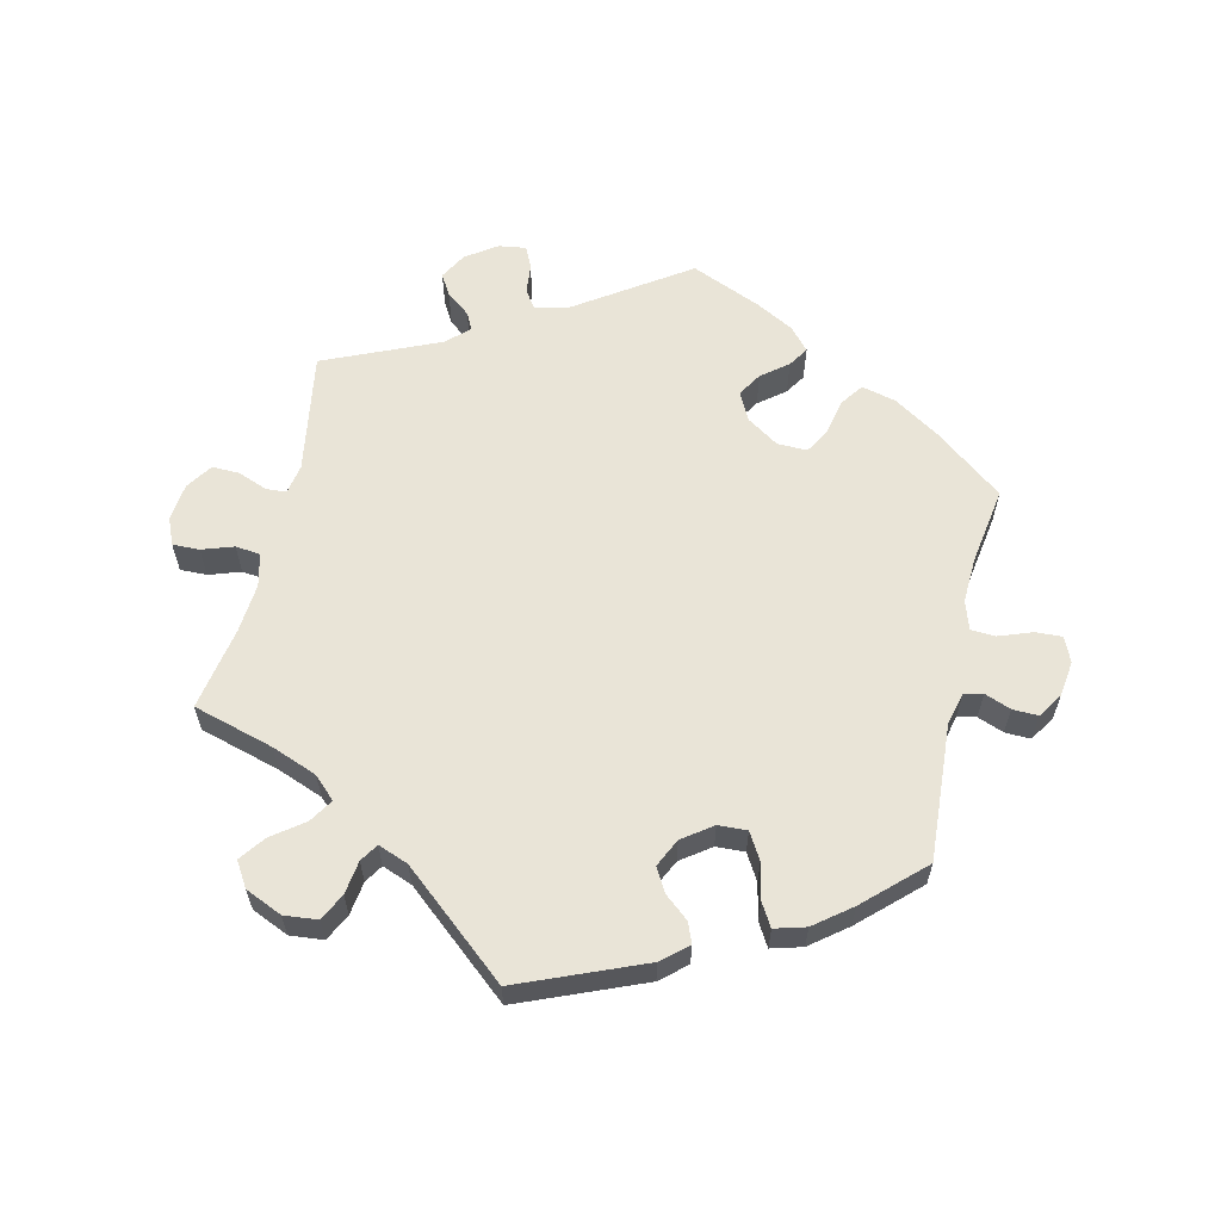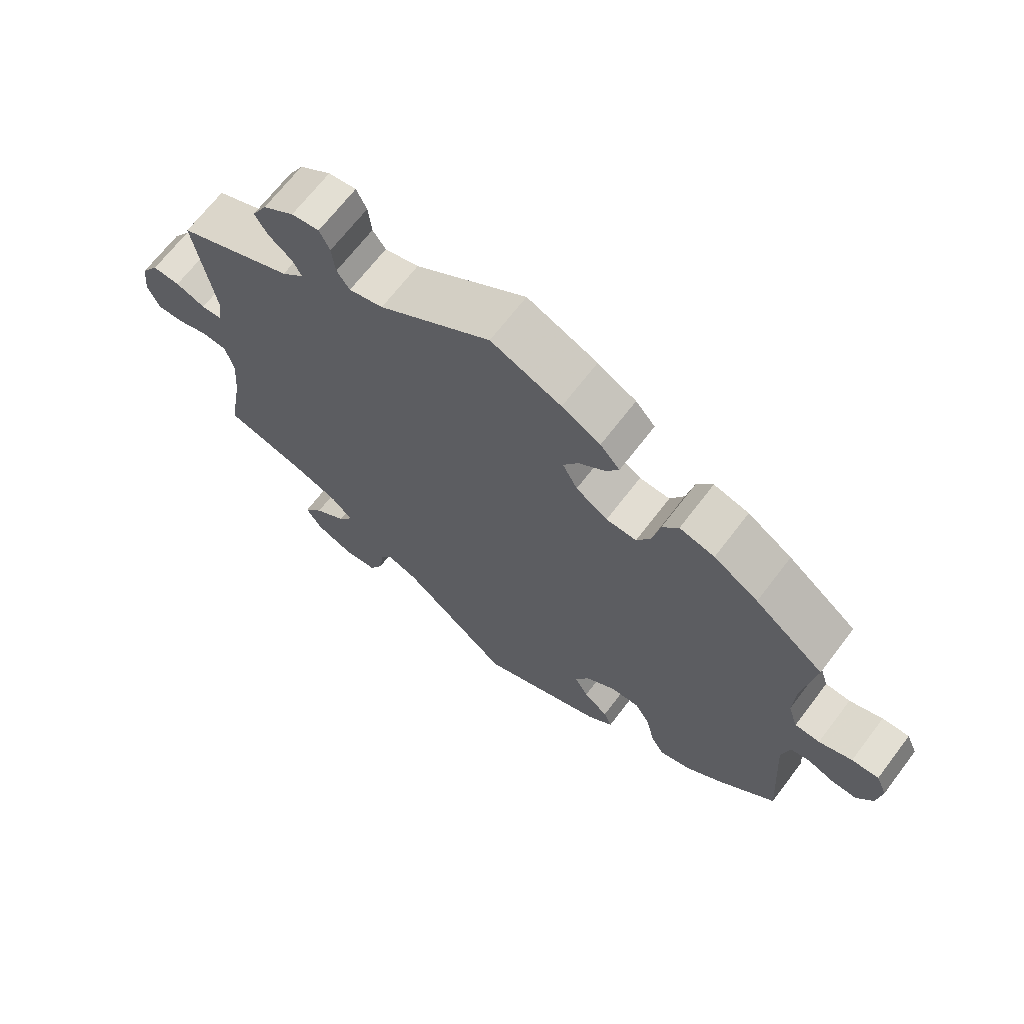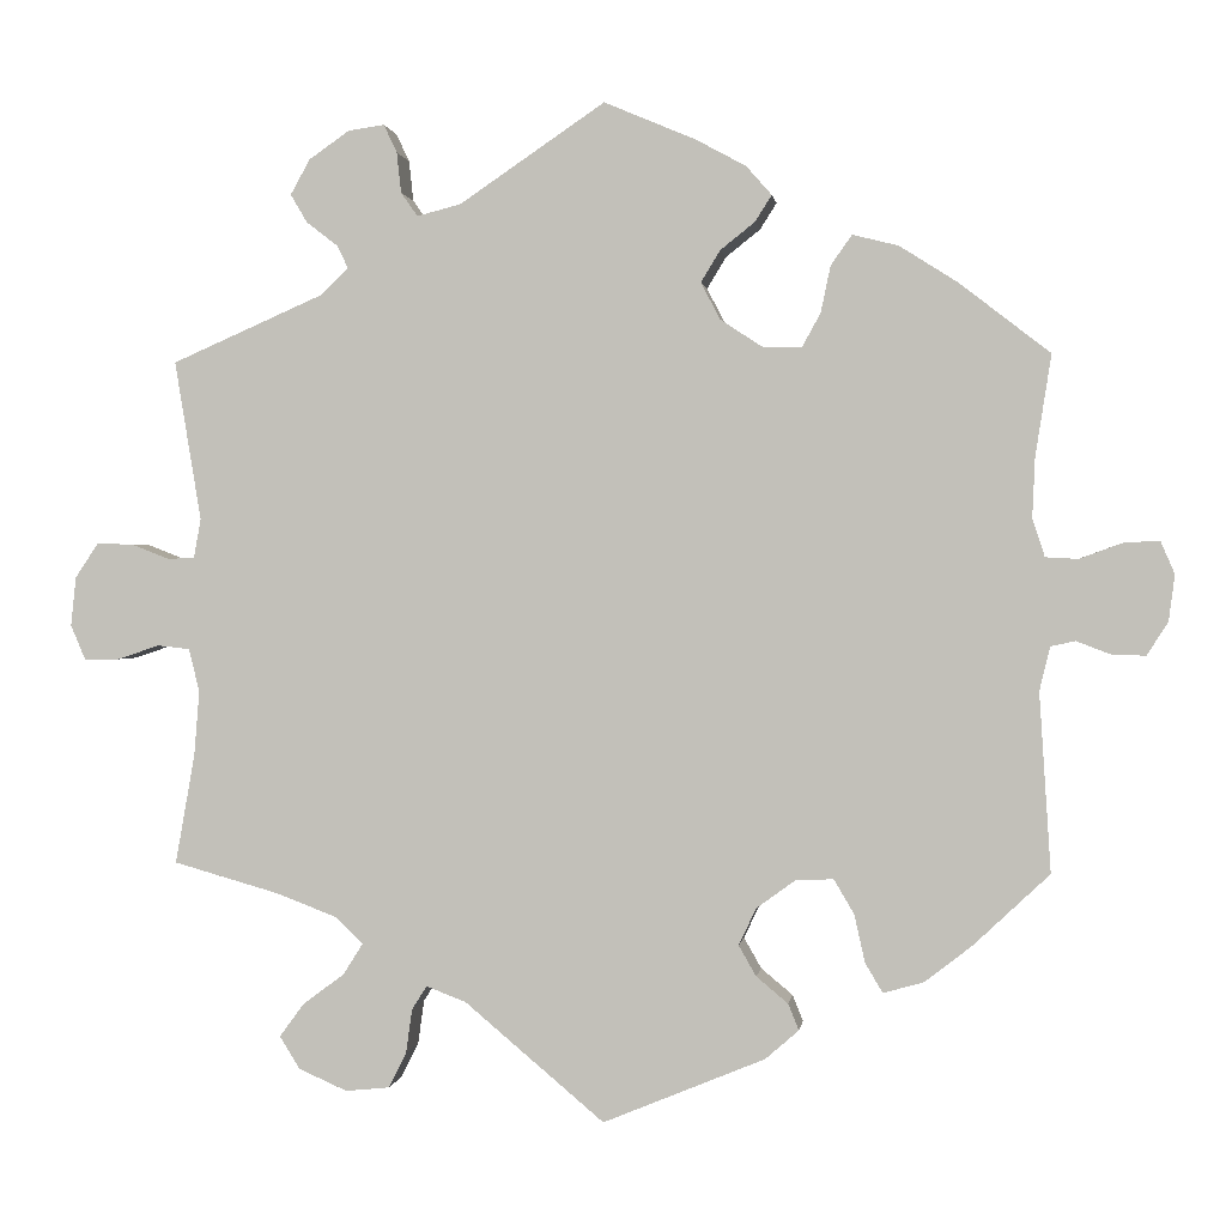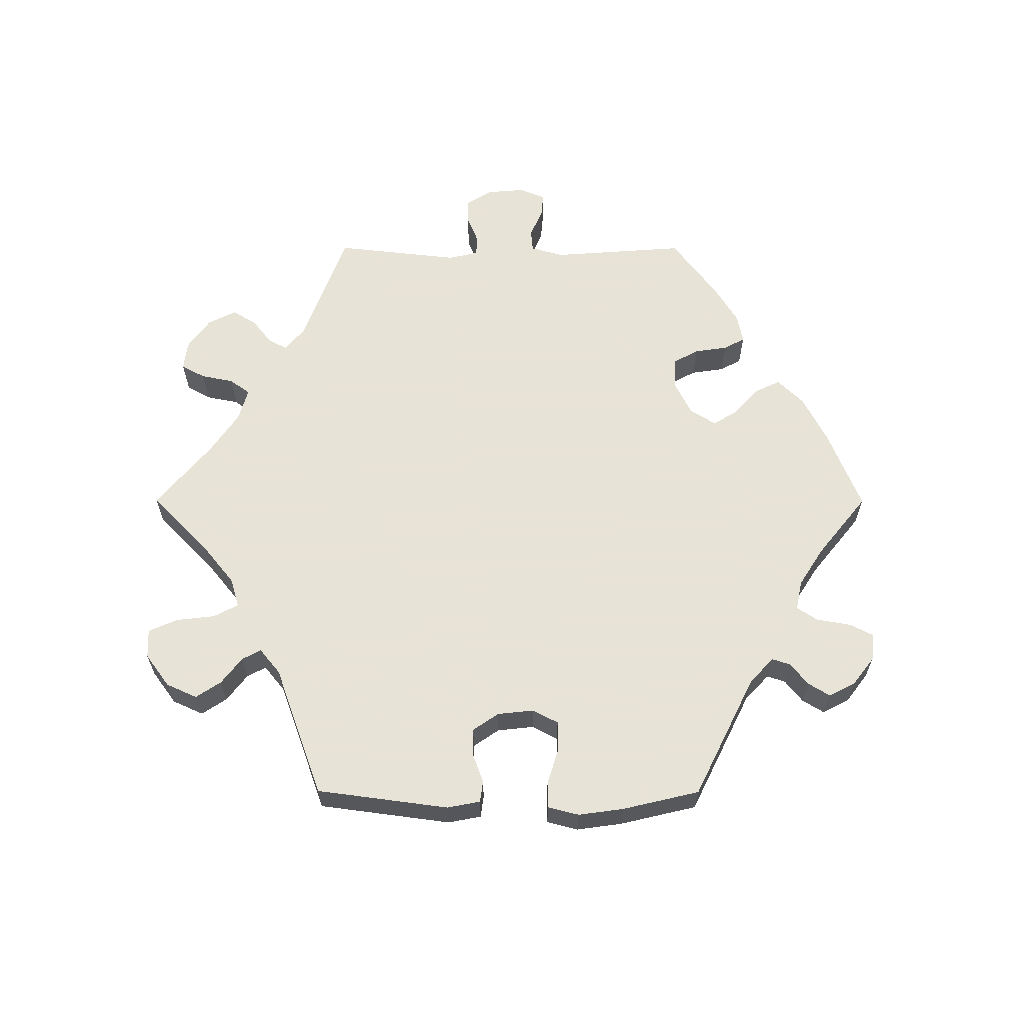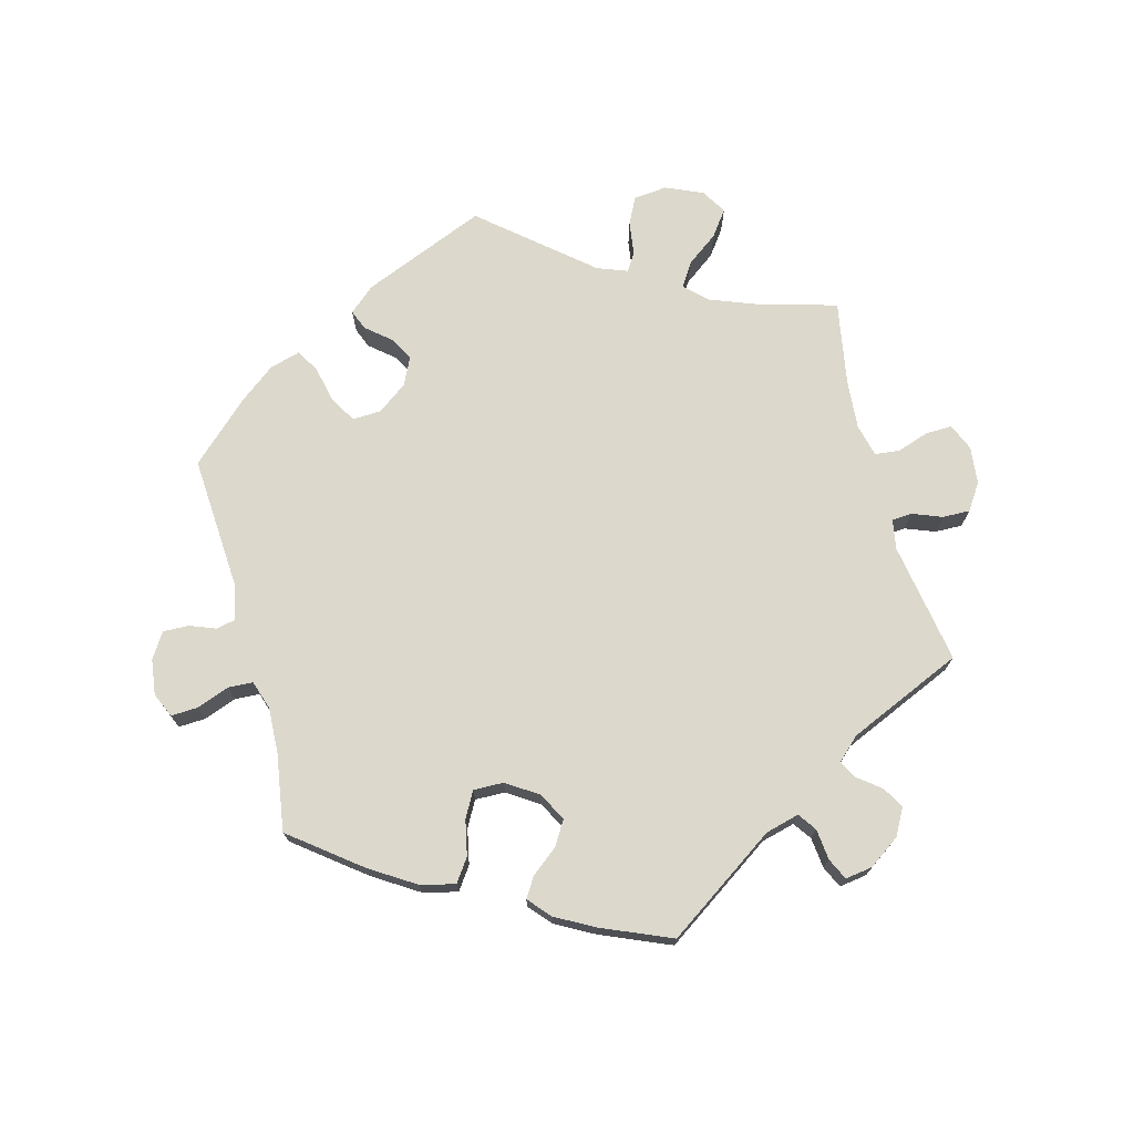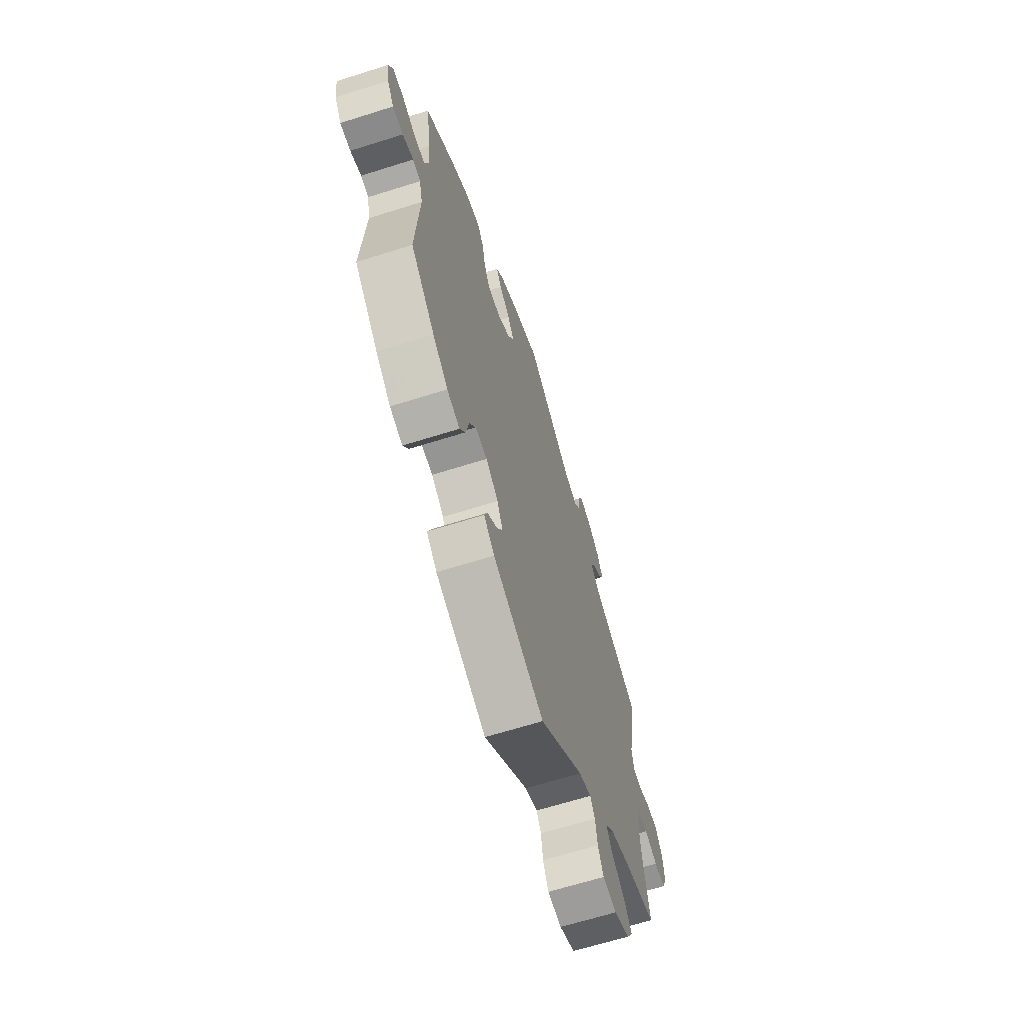
<metadata>
{"format":"obj","ext":"obj","renderer":"f3d","projection":"perspective","resolution":1024,"background":"white","views":[{"elev":60.8,"azim":-166.9,"up":"+Y"},{"elev":67.7,"azim":-142.7,"up":"+Z"},{"elev":0.6,"azim":-172.4,"up":"+Z"},{"elev":62.6,"azim":-149.9,"up":"+Y"},{"elev":72.7,"azim":-14.9,"up":"+Y"},{"elev":-64.9,"azim":-72.3,"up":"+Z"}]}
</metadata>
<code>
v 0.165 0.07 0.466
v 0.215 0.07 0.453
v 0.234 0.07 0.48
v 0.239 0.07 0.526
v 0.254 0.07 0.558
v 0.295 0.07 0.552
v 0.341 0.07 0.52
v 0.363 0.07 0.48
v 0.344 0.07 0.448
v 0.309 0.07 0.421
v 0.296 0.07 0.395
v 0.329 0.07 0.364
v 0.5 0.07 0.289
v 0.47 0.07 0.108
v 0.478 0.07 0.064
v 0.508 0.07 0.062
v 0.552 0.07 0.079
v 0.593 0.07 0.08
v 0.619 0.07 0.041
v 0.625 0.07 -0.015
v 0.608 0.07 -0.055
v 0.568 0.07 -0.054
v 0.521 0.07 -0.038
v 0.484 0.07 -0.042
v 0.472 0.07 -0.091
v 0.478 0.07 -0.165
v 0.5 0.07 -0.289
v 0.38 0.07 -0.323
v 0.312 0.07 -0.349
v 0.28 0.07 -0.38
v 0.302 0.07 -0.415
v 0.349 0.07 -0.45
v 0.377 0.07 -0.488
v 0.354 0.07 -0.525
v 0.299 0.07 -0.549
v 0.249 0.07 -0.544
v 0.229 0.07 -0.504
v 0.222 0.07 -0.454
v 0.205 0.07 -0.427
v 0.16 0.07 -0.444
v 0.001 0.07 -0.578
v -0.183 0.07 -0.502
v -0.221 0.07 -0.469
v -0.209 0.07 -0.439
v -0.173 0.07 -0.409
v -0.153 0.07 -0.374
v -0.173 0.07 -0.332
v -0.217 0.07 -0.3
v -0.26 0.07 -0.298
v -0.283 0.07 -0.337
v -0.295 0.07 -0.391
v -0.315 0.07 -0.425
v -0.361 0.07 -0.412
v -0.415 0.07 -0.37
v -0.501 0.07 -0.289
v -0.488 0.07 -0.086
v -0.5 0.07 -0.036
v -0.528 0.07 -0.03
v -0.567 0.07 -0.045
v -0.605 0.07 -0.046
v -0.629 0.07 -0.009
v -0.636 0.07 0.044
v -0.62 0.07 0.081
v -0.58 0.07 0.079
v -0.531 0.07 0.061
v -0.494 0.07 0.063
v -0.48 0.07 0.106
v -0.483 0.07 0.174
v -0.501 0.07 0.289
v -0.398 0.07 0.369
v -0.332 0.07 0.411
v -0.28 0.07 0.424
v -0.256 0.07 0.39
v -0.245 0.07 0.337
v -0.224 0.07 0.299
v -0.179 0.07 0.3
v -0.132 0.07 0.331
v -0.11 0.07 0.373
v -0.132 0.07 0.409
v -0.171 0.07 0.44
v -0.19 0.07 0.47
v -0.161 0.07 0.503
v -0.104 0.07 0.534
v 0 0.07 0.578
v 0.165 0 0.466
v 0.215 0 0.453
v 0.234 0 0.48
v 0.239 0 0.526
v 0.254 0 0.558
v 0.295 0 0.552
v 0.341 0 0.52
v 0.363 0 0.48
v 0.344 0 0.448
v 0.309 0 0.421
v 0.296 0 0.395
v 0.329 0 0.364
v 0.5 0 0.289
v 0.47 0 0.108
v 0.478 0 0.064
v 0.508 0 0.062
v 0.552 0 0.079
v 0.593 0 0.08
v 0.619 0 0.041
v 0.625 0 -0.015
v 0.608 0 -0.055
v 0.568 0 -0.054
v 0.521 0 -0.038
v 0.484 0 -0.042
v 0.472 0 -0.091
v 0.478 0 -0.165
v 0.5 0 -0.289
v 0.38 0 -0.323
v 0.312 0 -0.349
v 0.28 0 -0.38
v 0.302 0 -0.415
v 0.349 0 -0.45
v 0.377 0 -0.488
v 0.354 0 -0.525
v 0.299 0 -0.549
v 0.249 0 -0.544
v 0.229 0 -0.504
v 0.222 0 -0.454
v 0.205 0 -0.427
v 0.16 0 -0.444
v 0.001 0 -0.578
v -0.183 0 -0.502
v -0.221 0 -0.469
v -0.209 0 -0.439
v -0.173 0 -0.409
v -0.153 0 -0.374
v -0.173 0 -0.332
v -0.217 0 -0.3
v -0.26 0 -0.298
v -0.283 0 -0.337
v -0.295 0 -0.391
v -0.315 0 -0.425
v -0.361 0 -0.412
v -0.415 0 -0.37
v -0.501 0 -0.289
v -0.488 0 -0.086
v -0.5 0 -0.036
v -0.528 0 -0.03
v -0.567 0 -0.045
v -0.605 0 -0.046
v -0.629 0 -0.009
v -0.636 0 0.044
v -0.62 0 0.081
v -0.58 0 0.079
v -0.531 0 0.061
v -0.494 0 0.063
v -0.48 0 0.106
v -0.483 0 0.174
v -0.501 0 0.289
v -0.398 0 0.369
v -0.332 0 0.411
v -0.28 0 0.424
v -0.256 0 0.39
v -0.245 0 0.337
v -0.224 0 0.299
v -0.179 0 0.3
v -0.132 0 0.331
v -0.11 0 0.373
v -0.132 0 0.409
v -0.171 0 0.44
v -0.19 0 0.47
v -0.161 0 0.503
v -0.104 0 0.534
v 0 0 0.578
f 83 84 1
f 82 83 1 2
f 79 80 81 82
f 78 79 82 2
f 77 78 2
f 76 77 2
f 71 72 73 74
f 71 74 75
f 68 69 70 71
f 67 68 71 75
f 66 67 75 76
f 62 63 64 65
f 62 65 66
f 61 62 66
f 58 59 60 61
f 58 61 66
f 57 58 66 76
f 53 54 55 56
f 50 51 52 53
f 49 50 53 56
f 48 49 56 57
f 42 43 44 45
f 40 41 42 45
f 39 40 45 46
f 35 36 37 38
f 35 38 39
f 34 35 39
f 31 32 33 34
f 30 31 34 39
f 29 30 39 46
f 26 27 28
f 25 26 28 29
f 24 25 29 46
f 20 21 22 23
f 20 23 24
f 19 20 24
f 16 17 18 19
f 15 16 19 24
f 14 15 24 46
f 12 13 14 46
f 7 8 9 10
f 7 10 11
f 6 7 11
f 3 4 5 6
f 2 3 6 11
f 47 48 57 76
f 12 46 47 76
f 2 11 12 76
f 85 168 167
f 86 85 167 166
f 166 165 164 163
f 86 166 163 162
f 86 162 161
f 86 161 160
f 158 157 156 155
f 159 158 155
f 155 154 153 152
f 159 155 152 151
f 160 159 151 150
f 149 148 147 146
f 150 149 146
f 150 146 145
f 145 144 143 142
f 150 145 142
f 160 150 142 141
f 140 139 138 137
f 137 136 135 134
f 140 137 134 133
f 141 140 133 132
f 129 128 127 126
f 129 126 125 124
f 130 129 124 123
f 122 121 120 119
f 123 122 119
f 123 119 118
f 118 117 116 115
f 123 118 115 114
f 130 123 114 113
f 112 111 110
f 113 112 110 109
f 130 113 109 108
f 107 106 105 104
f 108 107 104
f 108 104 103
f 103 102 101 100
f 108 103 100 99
f 130 108 99 98
f 130 98 97 96
f 94 93 92 91
f 95 94 91
f 95 91 90
f 90 89 88 87
f 95 90 87 86
f 160 141 132 131
f 160 131 130 96
f 160 96 95 86
f 1 85 86 2
f 2 86 87 3
f 3 87 88 4
f 4 88 89 5
f 5 89 90 6
f 6 90 91 7
f 7 91 92 8
f 8 92 93 9
f 9 93 94 10
f 10 94 95 11
f 11 95 96 12
f 12 96 97 13
f 13 97 98 14
f 14 98 99 15
f 15 99 100 16
f 16 100 101 17
f 17 101 102 18
f 18 102 103 19
f 19 103 104 20
f 20 104 105 21
f 21 105 106 22
f 22 106 107 23
f 23 107 108 24
f 24 108 109 25
f 25 109 110 26
f 26 110 111 27
f 27 111 112 28
f 28 112 113 29
f 29 113 114 30
f 30 114 115 31
f 31 115 116 32
f 32 116 117 33
f 33 117 118 34
f 34 118 119 35
f 35 119 120 36
f 36 120 121 37
f 37 121 122 38
f 38 122 123 39
f 39 123 124 40
f 40 124 125 41
f 41 125 126 42
f 42 126 127 43
f 43 127 128 44
f 44 128 129 45
f 45 129 130 46
f 46 130 131 47
f 47 131 132 48
f 48 132 133 49
f 49 133 134 50
f 50 134 135 51
f 51 135 136 52
f 52 136 137 53
f 53 137 138 54
f 54 138 139 55
f 55 139 140 56
f 56 140 141 57
f 57 141 142 58
f 58 142 143 59
f 59 143 144 60
f 60 144 145 61
f 61 145 146 62
f 62 146 147 63
f 63 147 148 64
f 64 148 149 65
f 65 149 150 66
f 66 150 151 67
f 67 151 152 68
f 68 152 153 69
f 69 153 154 70
f 70 154 155 71
f 71 155 156 72
f 72 156 157 73
f 73 157 158 74
f 74 158 159 75
f 75 159 160 76
f 76 160 161 77
f 77 161 162 78
f 78 162 163 79
f 79 163 164 80
f 80 164 165 81
f 81 165 166 82
f 82 166 167 83
f 83 167 168 84
f 84 168 85 1

</code>
